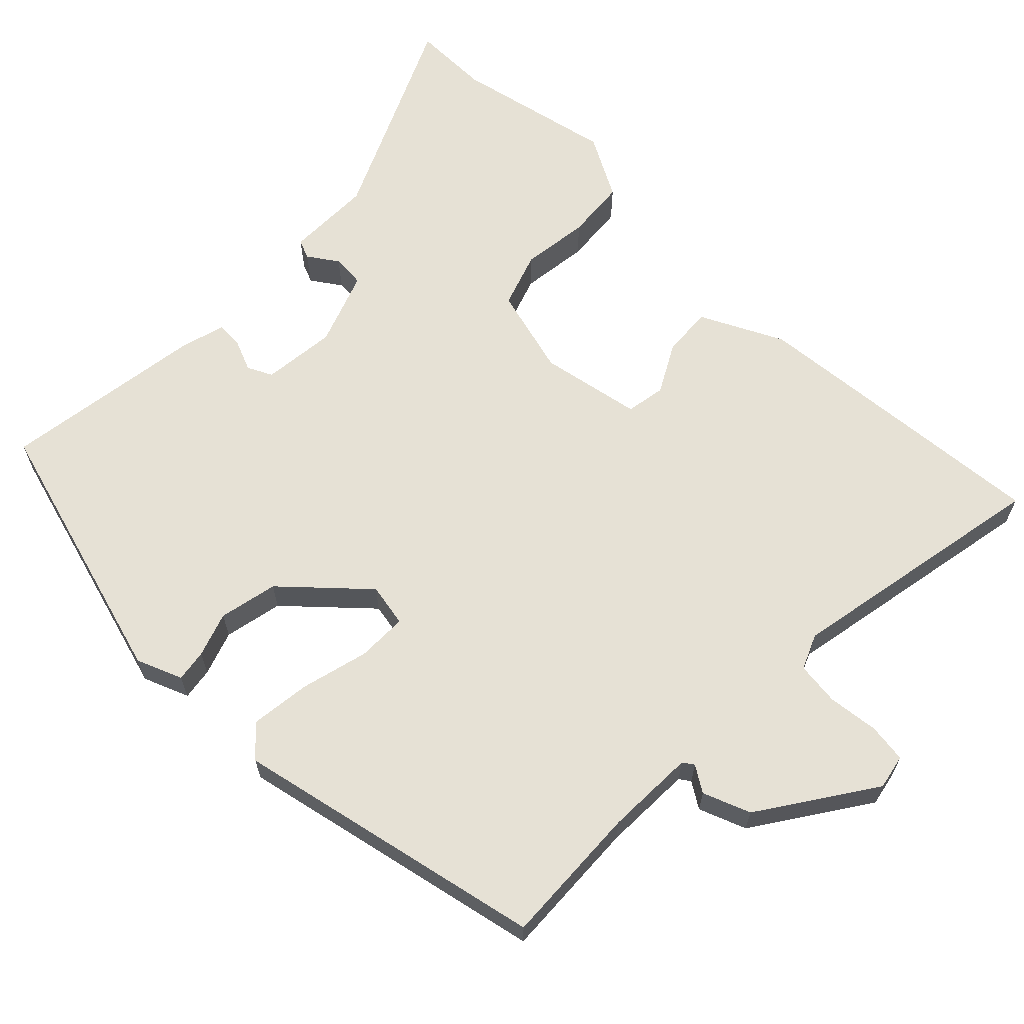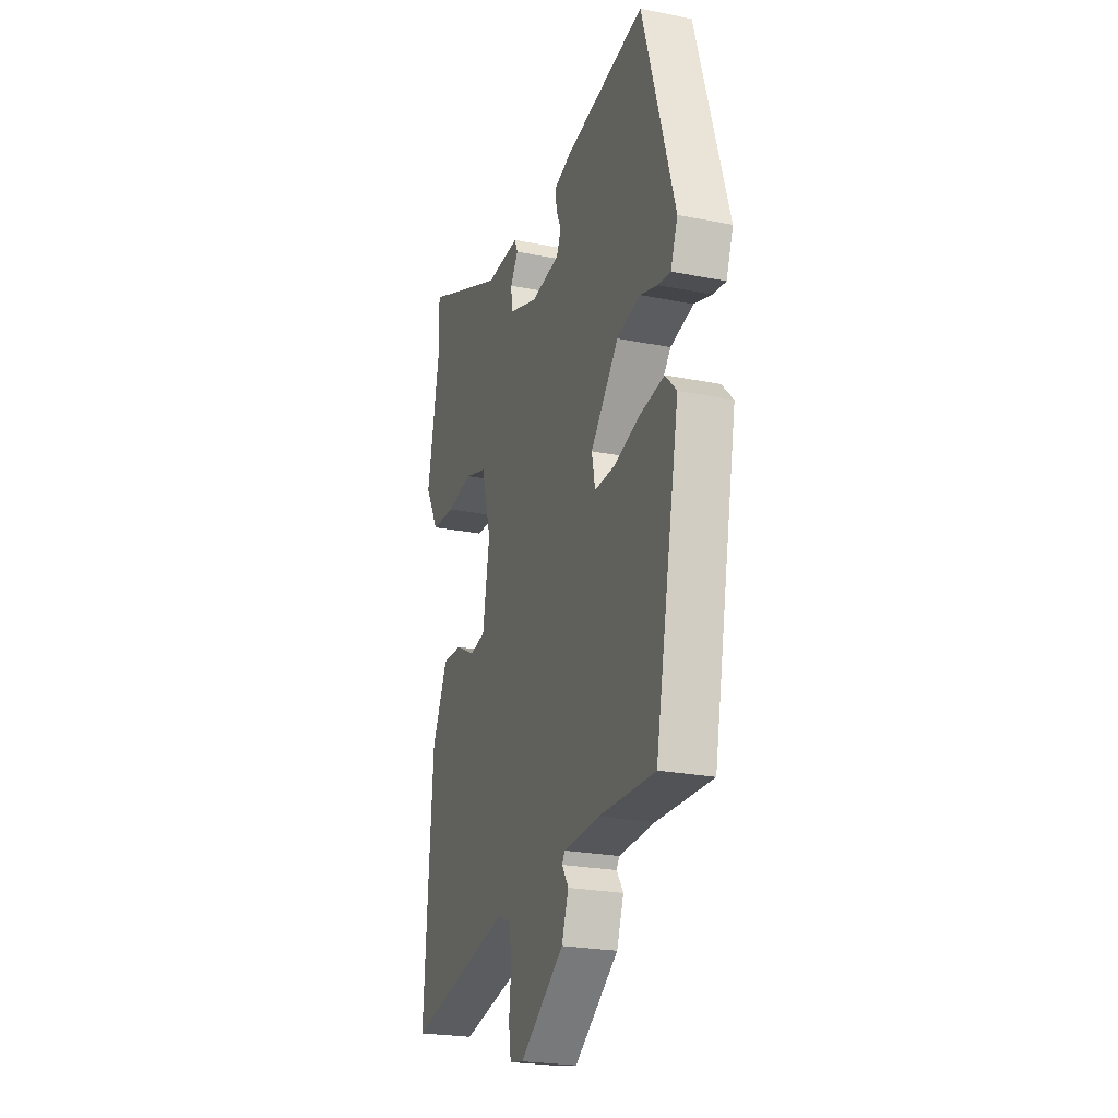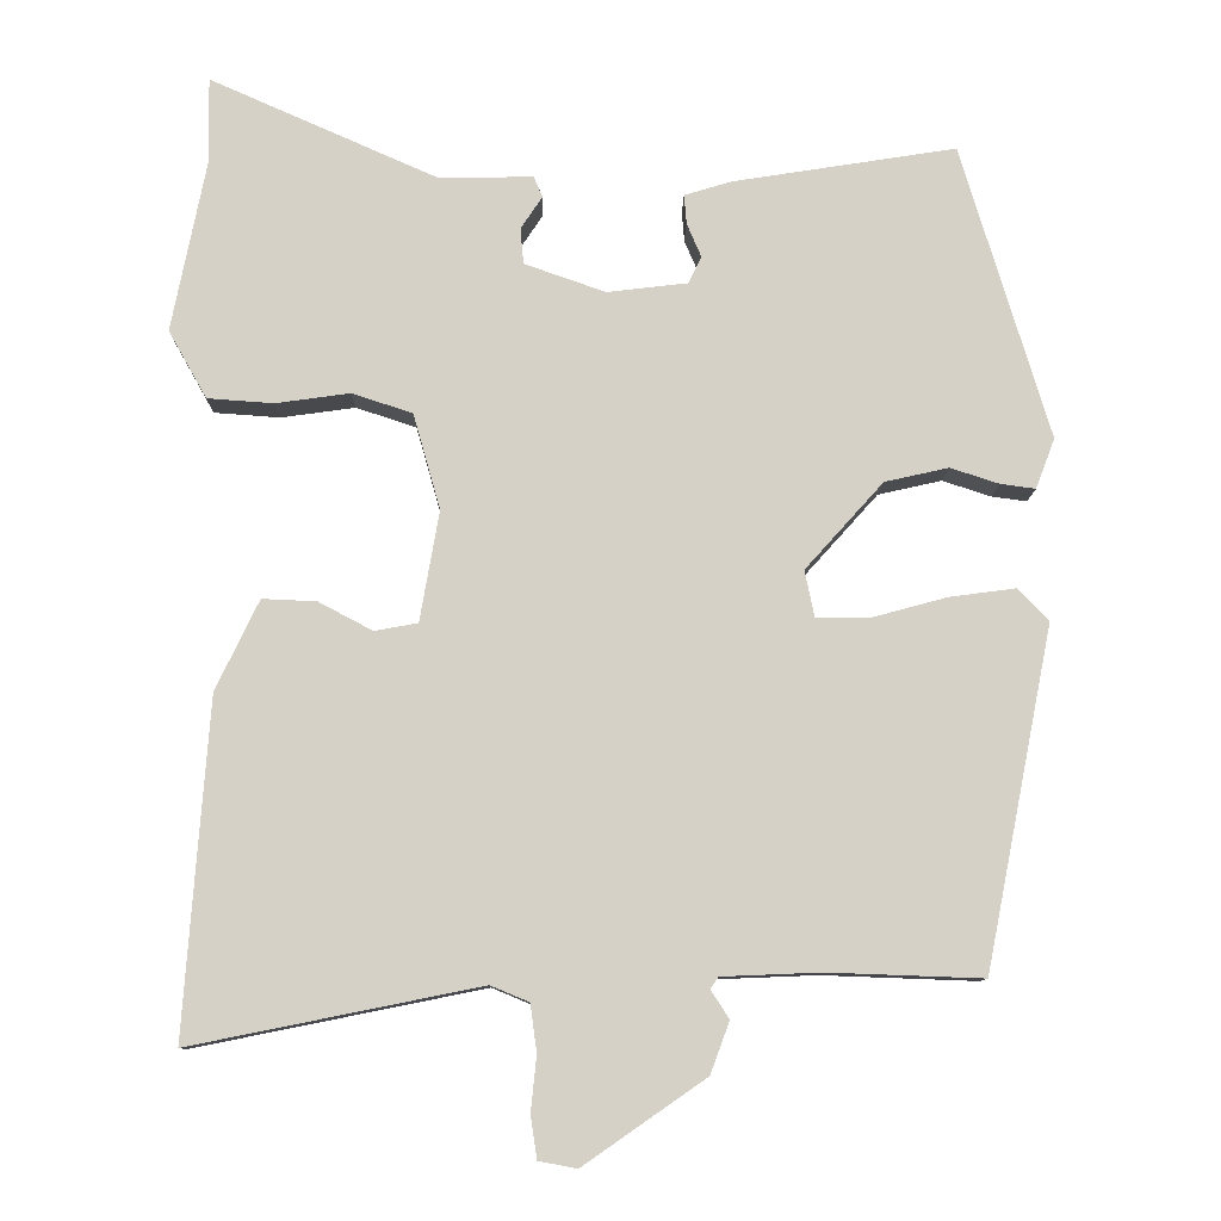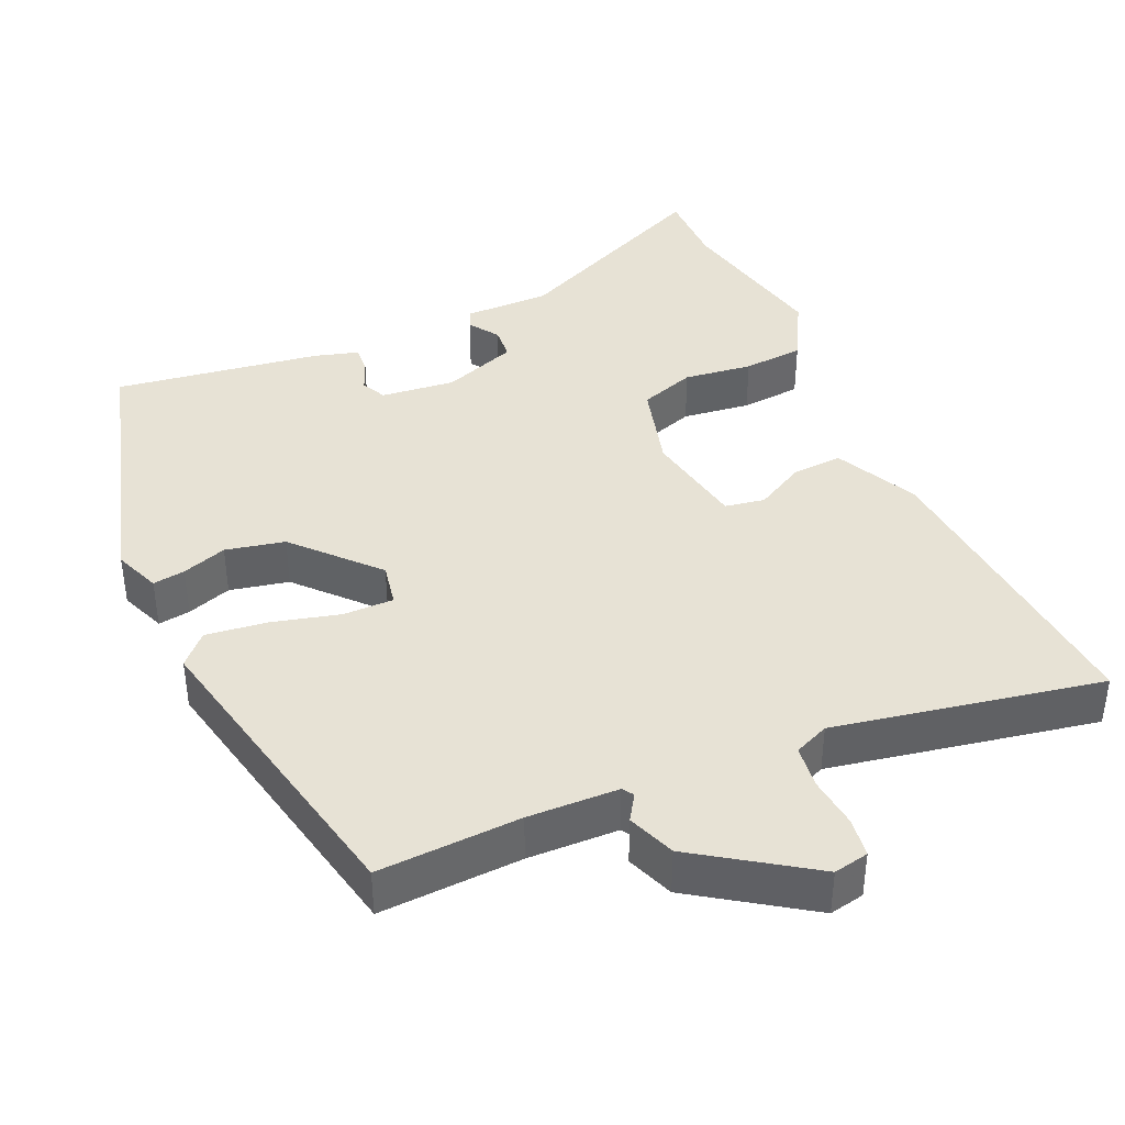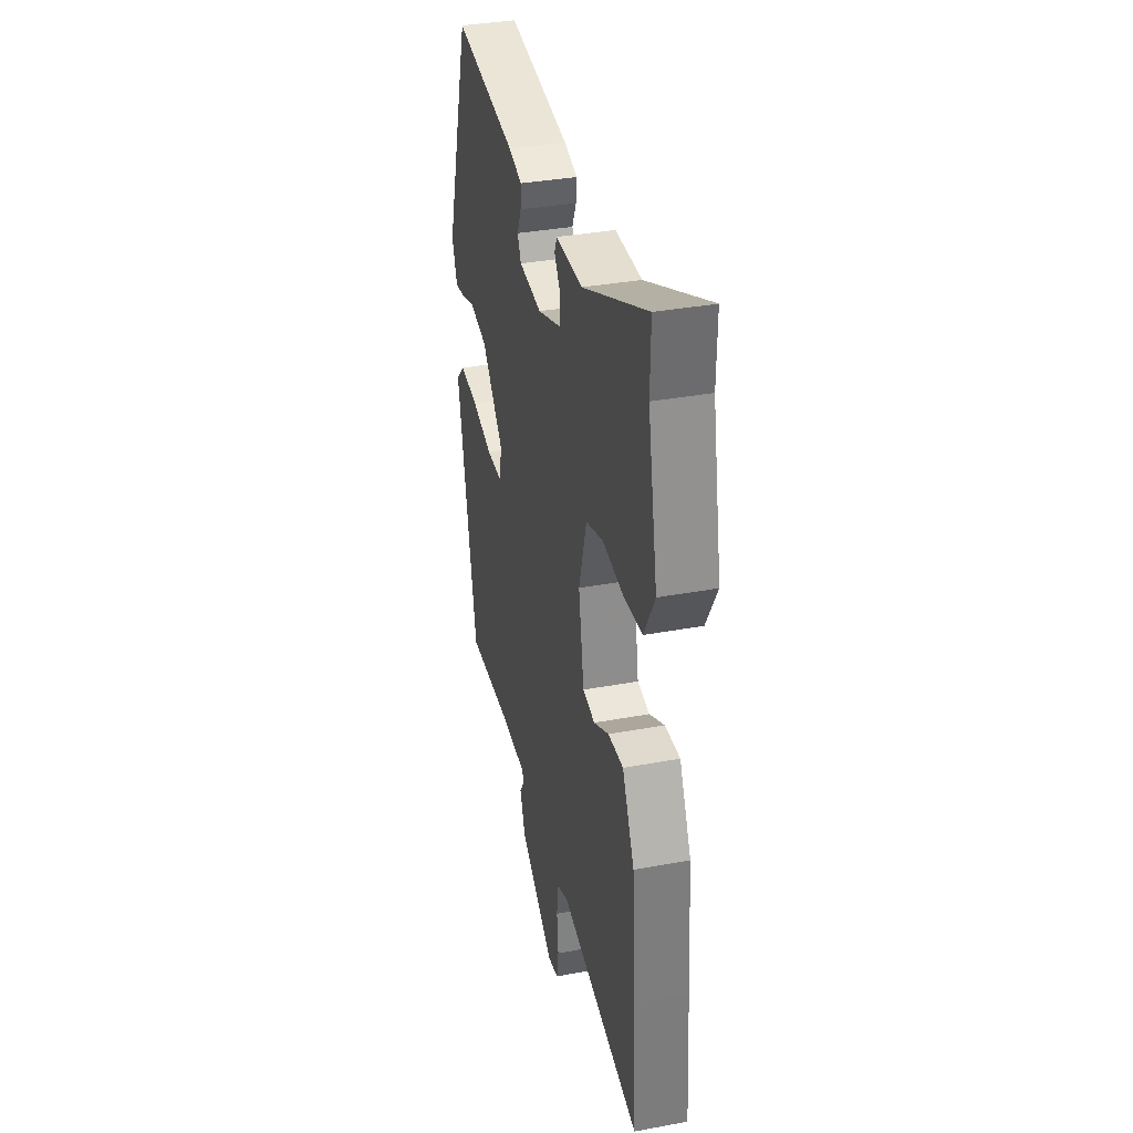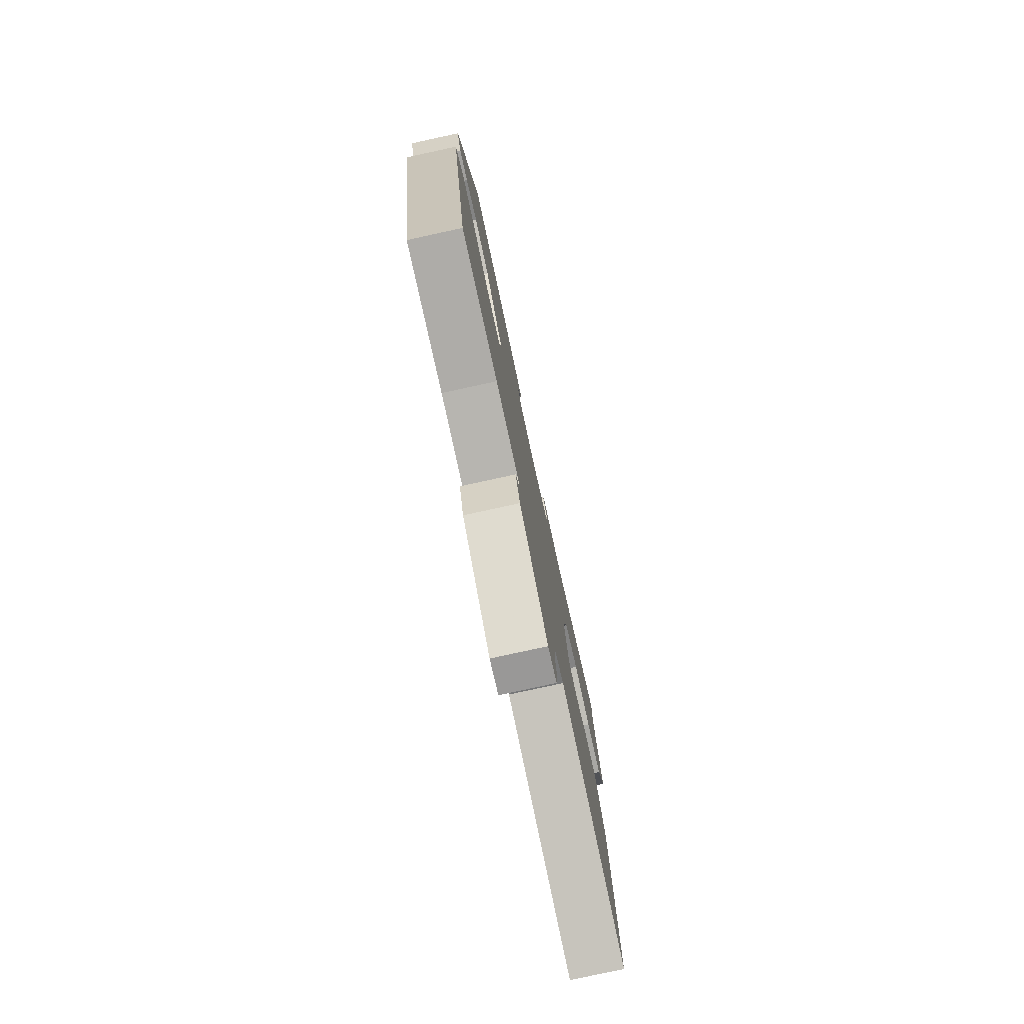
<metadata>
{"format":"obj","ext":"obj","renderer":"f3d","projection":"perspective","resolution":1024,"background":"white","views":[{"elev":64.4,"azim":133.7,"up":"+Y"},{"elev":-23.9,"azim":71.5,"up":"+Z"},{"elev":-10.3,"azim":-0.7,"up":"+Z"},{"elev":40.2,"azim":155.4,"up":"+Y"},{"elev":35.5,"azim":-103.8,"up":"+Z"},{"elev":-78.9,"azim":102.3,"up":"+Z"}]}
</metadata>
<code>
v 0.441 0.07 -0.521
v 0.247 0.07 -0.514
v 0.124 0.07 -0.519
v 0.114 0.07 -0.534
v 0.137 0.07 -0.569
v 0.113 0.07 -0.634
v -0.04 0.07 -0.74
v -0.088 0.07 -0.731
v -0.096 0.07 -0.678
v -0.089 0.07 -0.608
v -0.097 0.07 -0.549
v -0.145 0.07 -0.529
v -0.507 0.07 -0.602
v -0.492 0.07 -0.388
v -0.477 0.07 -0.182
v -0.423 0.07 -0.069
v -0.355 0.07 -0.072
v -0.287 0.07 -0.108
v -0.233 0.07 -0.098
v -0.209 0.07 0.041
v -0.243 0.07 0.161
v -0.319 0.07 0.186
v -0.412 0.07 0.173
v -0.495 0.07 0.179
v -0.543 0.07 0.264
v -0.5 0.07 0.482
v -0.502 0.07 0.588
v -0.216 0.07 0.461
v -0.098 0.07 0.463
v -0.087 0.07 0.437
v -0.114 0.07 0.396
v -0.11 0.07 0.351
v -0.008 0.07 0.315
v 0.093 0.07 0.327
v 0.109 0.07 0.361
v 0.091 0.07 0.403
v 0.088 0.07 0.44
v 0.148 0.07 0.458
v 0.427 0.07 0.502
v 0.538 0.07 0.132
v 0.514 0.07 0.069
v 0.47 0.07 0.075
v 0.409 0.07 0.095
v 0.329 0.07 0.077
v 0.231 0.07 -0.032
v 0.243 0.07 -0.091
v 0.312 0.07 -0.09
v 0.404 0.07 -0.065
v 0.487 0.07 -0.054
v 0.526 0.07 -0.094
v 0.441 0 -0.521
v 0.247 0 -0.514
v 0.124 0 -0.519
v 0.114 0 -0.534
v 0.137 0 -0.569
v 0.113 0 -0.634
v -0.04 0 -0.74
v -0.088 0 -0.731
v -0.096 0 -0.678
v -0.089 0 -0.608
v -0.097 0 -0.549
v -0.145 0 -0.529
v -0.507 0 -0.602
v -0.492 0 -0.388
v -0.477 0 -0.182
v -0.423 0 -0.069
v -0.355 0 -0.072
v -0.287 0 -0.108
v -0.233 0 -0.098
v -0.209 0 0.041
v -0.243 0 0.161
v -0.319 0 0.186
v -0.412 0 0.173
v -0.495 0 0.179
v -0.543 0 0.264
v -0.5 0 0.482
v -0.502 0 0.588
v -0.216 0 0.461
v -0.098 0 0.463
v -0.087 0 0.437
v -0.114 0 0.396
v -0.11 0 0.351
v -0.008 0 0.315
v 0.093 0 0.327
v 0.109 0 0.361
v 0.091 0 0.403
v 0.088 0 0.44
v 0.148 0 0.458
v 0.427 0 0.502
v 0.538 0 0.132
v 0.514 0 0.069
v 0.47 0 0.075
v 0.409 0 0.095
v 0.329 0 0.077
v 0.231 0 -0.032
v 0.243 0 -0.091
v 0.312 0 -0.09
v 0.404 0 -0.065
v 0.487 0 -0.054
v 0.526 0 -0.094
f 47 48 49 50
f 46 47 50 1
f 40 41 42 43
f 40 43 44
f 39 40 44
f 38 39 44 45
f 35 36 37 38
f 28 29 30 31
f 26 27 28 31
f 26 31 32
f 25 26 32 33
f 22 23 24 25
f 21 22 25 33
f 15 16 17 18
f 15 18 19
f 12 13 14 15
f 11 12 15 19
f 7 8 9 10
f 7 10 11
f 4 5 6 7
f 3 4 7 11
f 46 1 2
f 45 46 2 3
f 35 38 45 3
f 20 21 33 34
f 11 19 20 34
f 3 11 34 35
f 100 99 98 97
f 51 100 97 96
f 93 92 91 90
f 94 93 90
f 94 90 89
f 95 94 89 88
f 88 87 86 85
f 81 80 79 78
f 81 78 77 76
f 82 81 76
f 83 82 76 75
f 75 74 73 72
f 83 75 72 71
f 68 67 66 65
f 69 68 65
f 65 64 63 62
f 69 65 62 61
f 60 59 58 57
f 61 60 57
f 57 56 55 54
f 61 57 54 53
f 52 51 96
f 53 52 96 95
f 53 95 88 85
f 84 83 71 70
f 84 70 69 61
f 85 84 61 53
f 1 51 52 2
f 2 52 53 3
f 3 53 54 4
f 4 54 55 5
f 5 55 56 6
f 6 56 57 7
f 7 57 58 8
f 8 58 59 9
f 9 59 60 10
f 10 60 61 11
f 11 61 62 12
f 12 62 63 13
f 13 63 64 14
f 14 64 65 15
f 15 65 66 16
f 16 66 67 17
f 17 67 68 18
f 18 68 69 19
f 19 69 70 20
f 20 70 71 21
f 21 71 72 22
f 22 72 73 23
f 23 73 74 24
f 24 74 75 25
f 25 75 76 26
f 26 76 77 27
f 27 77 78 28
f 28 78 79 29
f 29 79 80 30
f 30 80 81 31
f 31 81 82 32
f 32 82 83 33
f 33 83 84 34
f 34 84 85 35
f 35 85 86 36
f 36 86 87 37
f 37 87 88 38
f 38 88 89 39
f 39 89 90 40
f 40 90 91 41
f 41 91 92 42
f 42 92 93 43
f 43 93 94 44
f 44 94 95 45
f 45 95 96 46
f 46 96 97 47
f 47 97 98 48
f 48 98 99 49
f 49 99 100 50
f 50 100 51 1

</code>
